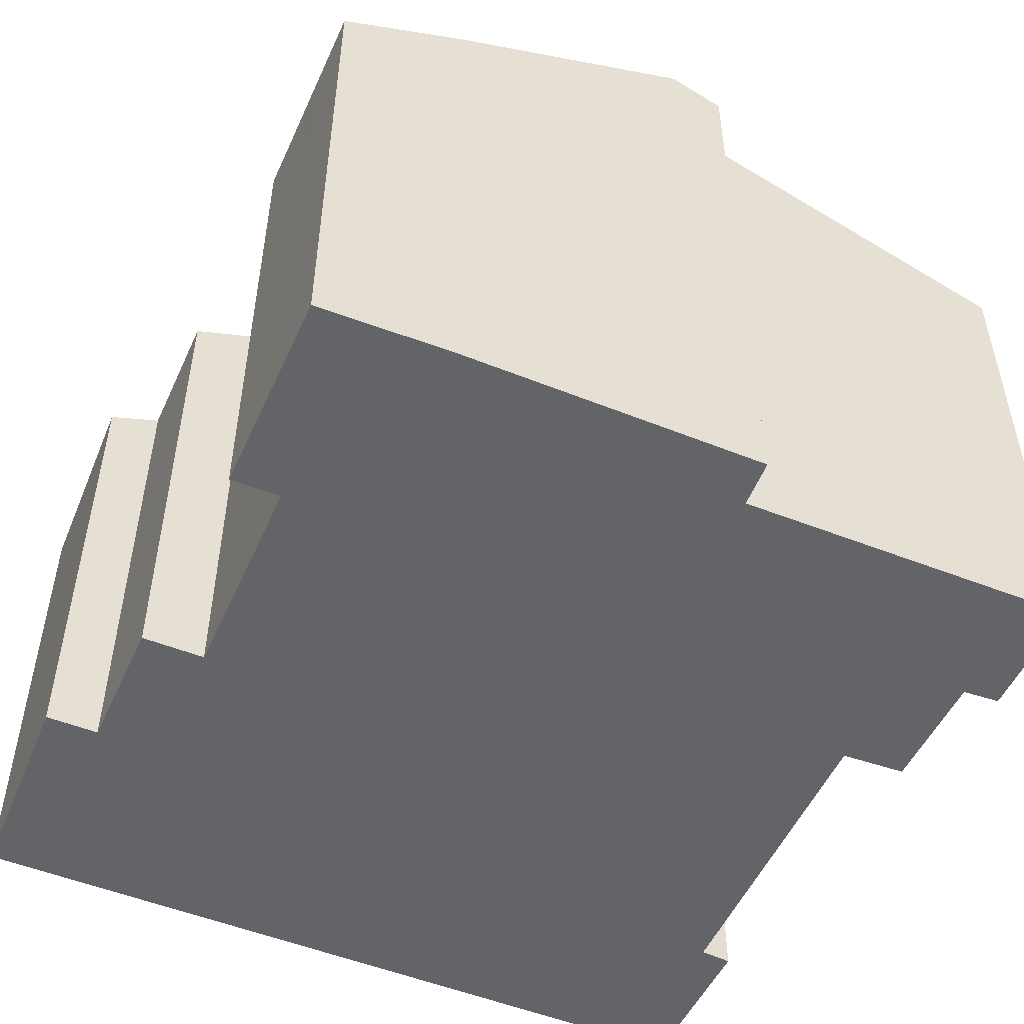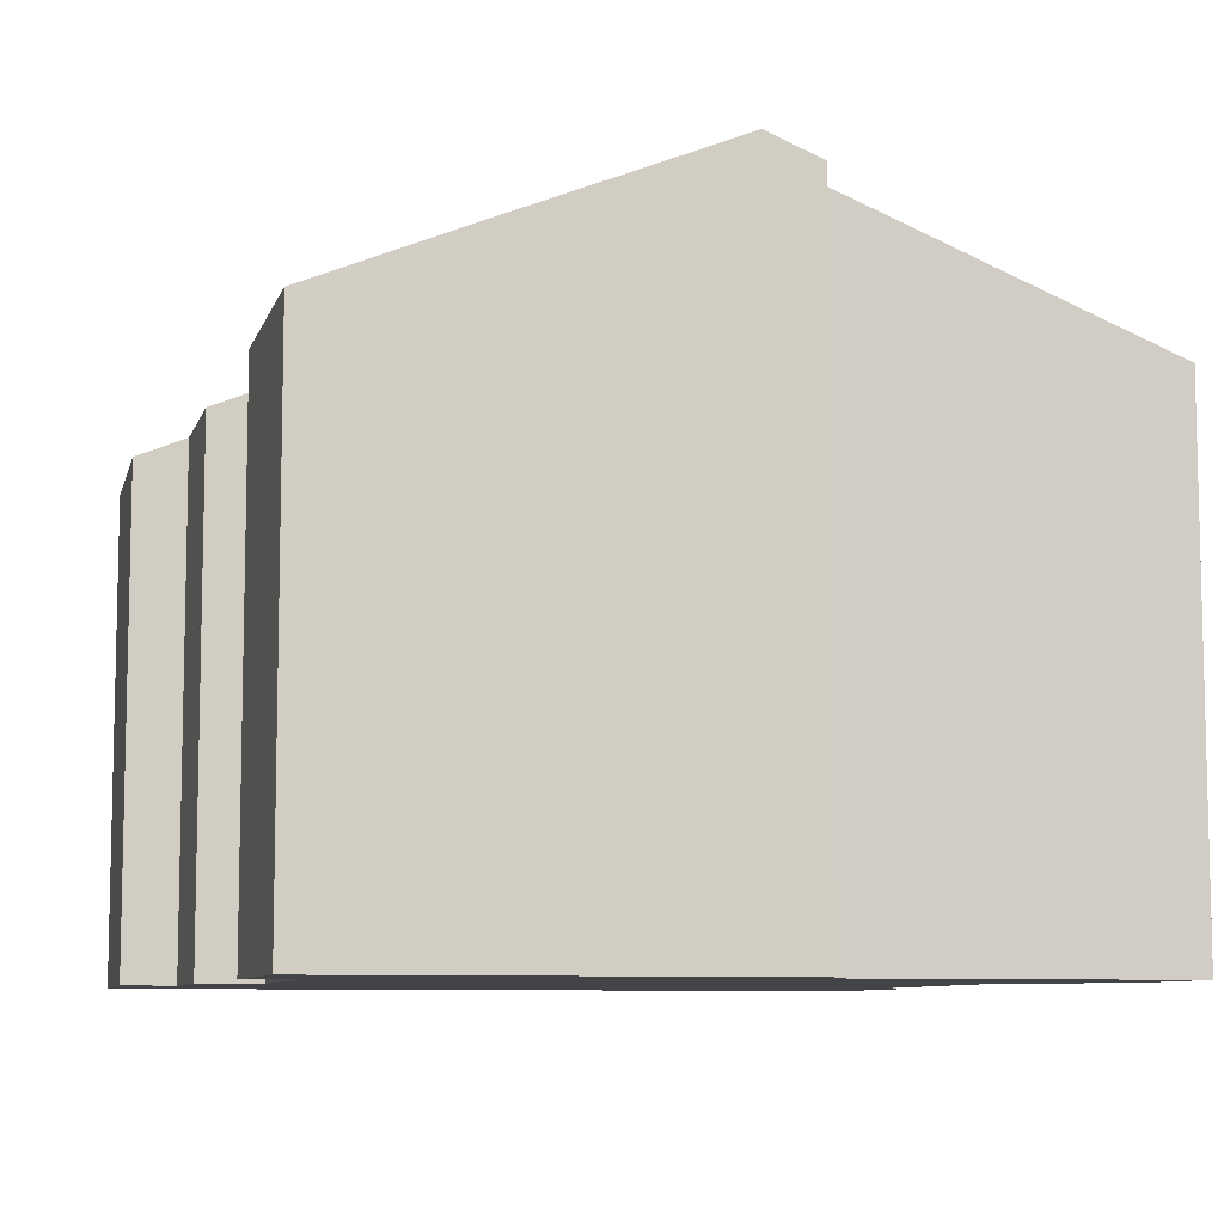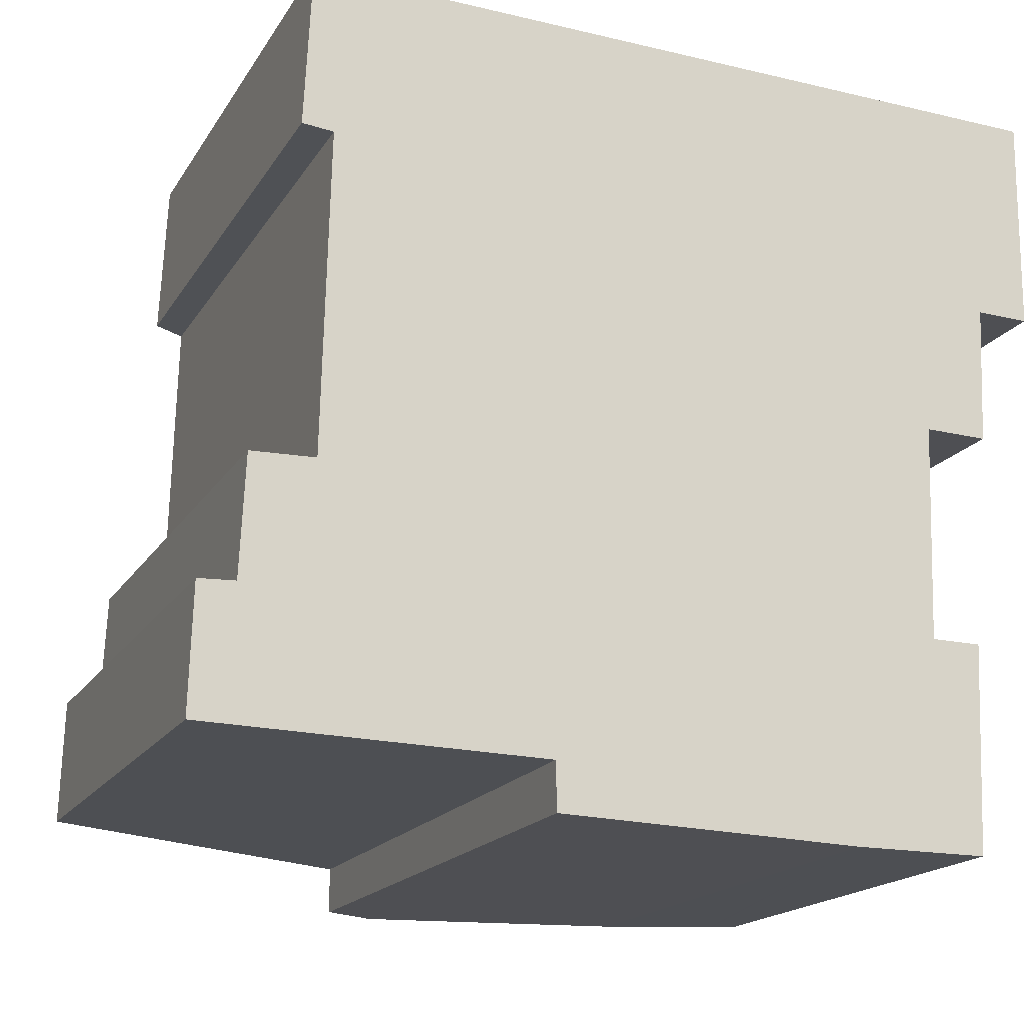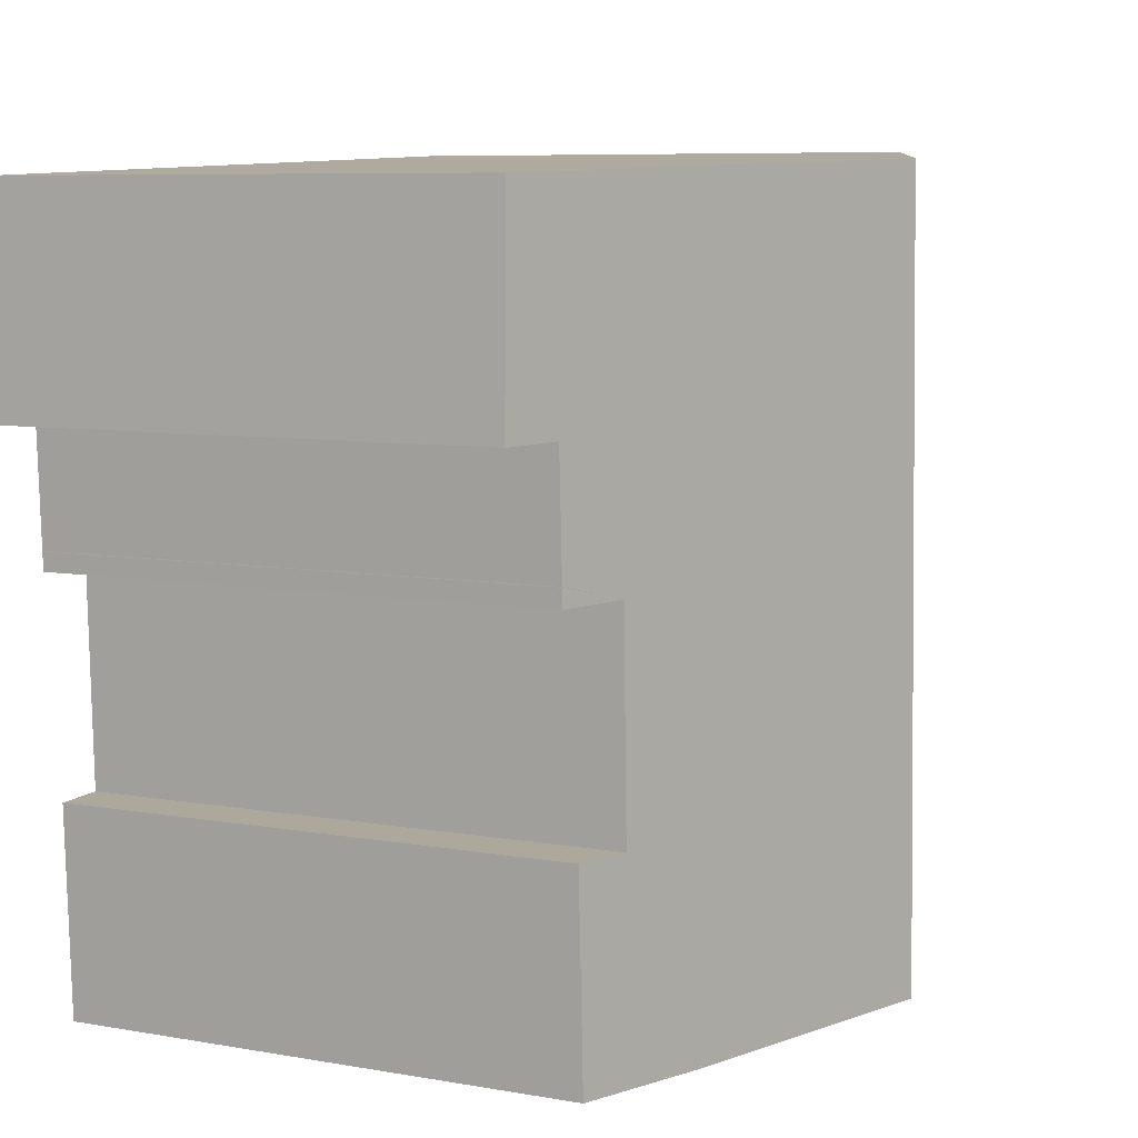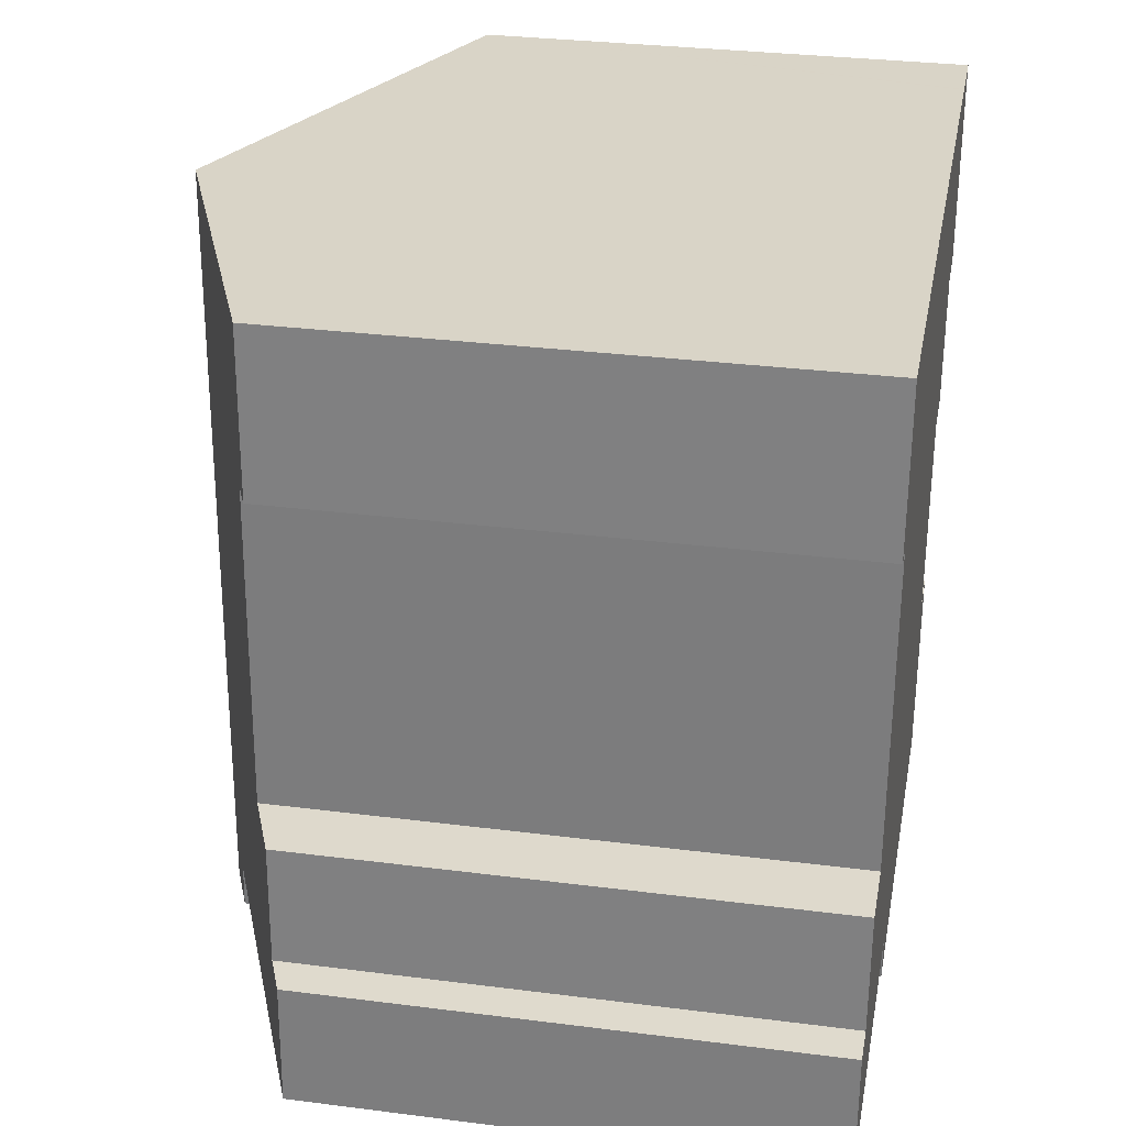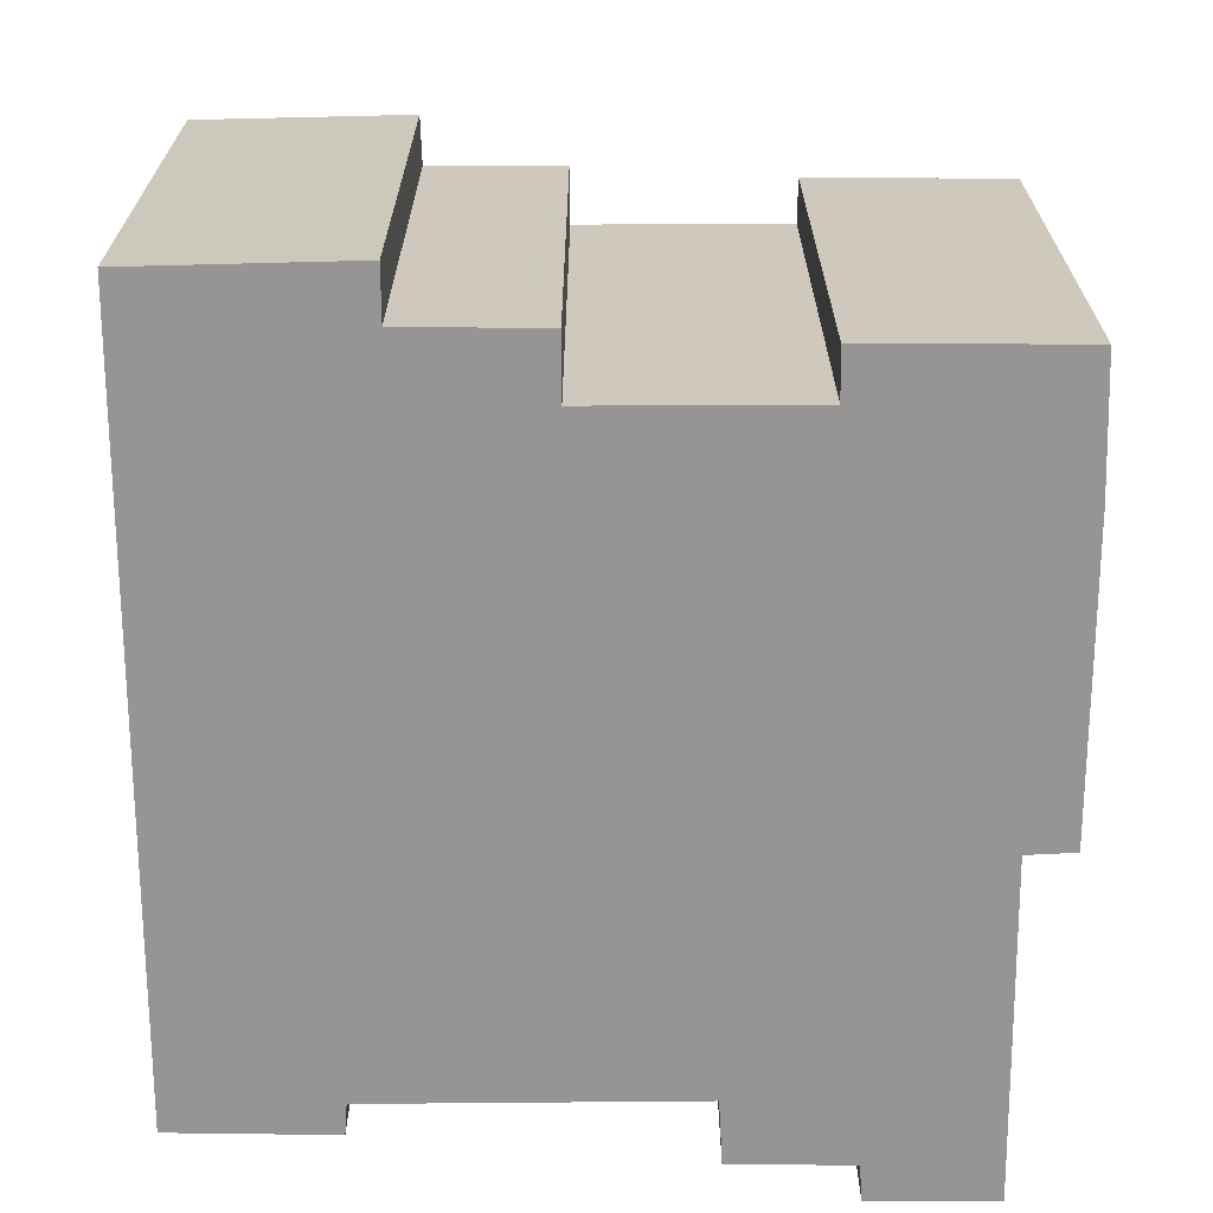
<metadata>
{"format":"obj","ext":"obj","renderer":"f3d","projection":"perspective","resolution":1024,"background":"white","views":[{"elev":-51.3,"azim":158.3,"up":"+Y"},{"elev":-8.3,"azim":167.7,"up":"+Y"},{"elev":-17.4,"azim":-21.9,"up":"+Z"},{"elev":7.6,"azim":116.4,"up":"+Z"},{"elev":30.8,"azim":-79.6,"up":"+Z"},{"elev":-67.5,"azim":92.0,"up":"+Y"}]}
</metadata>
<code>
v  2.465 12.12 16.03
v  1.907 11.95 12.49
v  2.082 11.97 16.04
v  2.642 12.19 16.02
v  9.243 14.86 15.78
v  2.59 12.22 12.42
v  8.638 14.86 -1.277
v  2.412 12.25 5.404
v  7.418 14.36 -0.188
v  0.888 11.68 2.755
v  0 11.36 6.954e-16
v  7.436 14.38 -1.235
v  0.086 11.35 2.724
v  1.013 11.69 5.376
v  17.13 11.47 1.02
v  16.12 11.9 3.079
v  17.21 11.46 3.06
v  18.92 10.88 10.72
v  18.03 11.31 15.46
v  18.96 10.93 15.42
v  17.3 11.61 15.48
v  17.26 11.62 15.48
v  17.77 11.35 10.76
v  17.86 11.31 10.76
v  16.27 11.91 7.799
v  17.66 11.36 8.171
v  16.21 11.91 5.848
v  17.11 11.47 0.391
v  17.03 11.47 -1.484
v  16.54 11.67 -1.481
v  16.49 11.69 -1.481
v  14.66 12.43 -1.472
v  14.12 12.65 -1.469
v  17.65 11.36 8.095
v  17.66 11.36 8.156
v  17.64 11.36 7.756
v  17 11.62 7.776
v  17.03 9.087e-17 -1.484
v  17.11 -2.394e-17 0.391
v  17.21 -1.874e-16 3.06
v  17.13 -6.246e-17 1.02
v  18.96 -9.443e-16 15.42
v  18.92 -6.565e-16 10.72
v  17.66 -5.003e-16 8.171
v  17.77 -6.587e-16 10.76
v  17.66 -4.994e-16 8.156
v  17.64 -4.749e-16 7.756
v  17.65 -4.957e-16 8.095
v  16.27 -4.776e-16 7.799
v  16.12 -1.885e-16 3.079
v  16.21 -3.581e-16 5.848
v  14.12 8.995e-17 -1.469
v  14.66 9.013e-17 -1.472
v  16.49 9.069e-17 -1.481
v  16.54 9.069e-17 -1.481
v  7.436 7.562e-17 -1.235
v  8.638 7.819e-17 -1.277
v  7.418 1.151e-17 -0.188
v  0 0 0
v  2.59 -7.604e-16 12.42
v  1.907 -7.65e-16 12.49
v  17.86 -6.586e-16 10.76
v  17 -4.761e-16 7.776
v  0.086 -1.668e-16 2.724
v  1.013 -3.292e-16 5.376
v  0.888 -1.687e-16 2.755
v  2.412 -3.309e-16 5.404
v  2.082 -9.824e-16 16.04
v  2.465 -9.815e-16 16.03
v  2.642 -9.811e-16 16.02
v  9.243 -9.662e-16 15.78
v  17.26 -9.482e-16 15.48
v  17.3 -9.481e-16 15.48
v  18.03 -9.464e-16 15.46
g defaultobject
f 1 2 3
f 2 1 4
f 2 4 5
f 2 5 6
f 6 5 7
f 6 7 8
f 8 7 9
f 8 9 10
f 10 9 11
f 9 7 12
f 11 13 10
f 10 14 8
f 15 16 17
f 18 19 20
f 19 18 21
f 21 18 22
f 22 18 5
f 5 18 23
f 5 23 7
f 23 18 24
f 7 23 25
f 25 23 26
f 7 25 27
f 7 27 16
f 7 16 15
f 7 15 28
f 7 28 29
f 7 29 30
f 7 30 31
f 7 31 32
f 7 32 33
f 34 25 35
f 25 34 36
f 25 36 37
f 28 38 29
f 38 28 15
f 38 15 17
f 38 17 39
f 39 17 40
f 39 40 41
f 42 18 20
f 18 42 43
f 23 44 26
f 44 23 45
f 44 35 26
f 35 44 46
f 35 36 34
f 36 35 46
f 36 46 47
f 47 46 48
f 49 27 25
f 27 49 16
f 16 49 50
f 50 49 51
f 32 52 33
f 52 32 31
f 52 31 30
f 52 30 29
f 52 29 53
f 53 29 38
f 53 38 54
f 54 38 55
f 52 7 33
f 7 52 12
f 12 52 56
f 56 52 57
f 58 11 9
f 11 58 59
f 60 2 6
f 2 60 61
f 24 45 23
f 45 24 18
f 45 18 43
f 45 43 62
f 37 49 25
f 49 37 36
f 49 36 47
f 49 47 63
f 56 9 12
f 9 56 58
f 59 13 11
f 13 59 64
f 10 65 14
f 65 10 66
f 67 6 8
f 6 67 60
f 2 68 3
f 68 2 61
f 13 66 10
f 66 13 64
f 14 67 8
f 67 14 65
f 68 1 3
f 1 68 4
f 4 68 5
f 5 68 22
f 22 68 69
f 22 69 70
f 22 70 71
f 22 71 21
f 21 71 19
f 19 71 20
f 20 71 72
f 20 72 73
f 20 73 74
f 20 74 42
f 50 17 16
f 17 50 40
f 48 63 47
f 63 48 46
f 63 46 44
f 63 44 45
f 63 45 49
f 42 62 43
f 62 42 45
f 39 55 38
f 55 39 54
f 54 39 53
f 53 39 41
f 53 41 40
f 53 40 50
f 53 50 52
f 52 50 57
f 57 50 51
f 57 51 49
f 57 49 45
f 57 45 42
f 57 42 74
f 57 74 73
f 57 73 72
f 57 72 71
f 57 71 56
f 56 71 58
f 58 71 59
f 59 71 67
f 67 71 60
f 60 71 70
f 60 70 61
f 61 70 68
f 68 70 69
f 65 66 67
f 59 66 64
f 66 59 67

</code>
